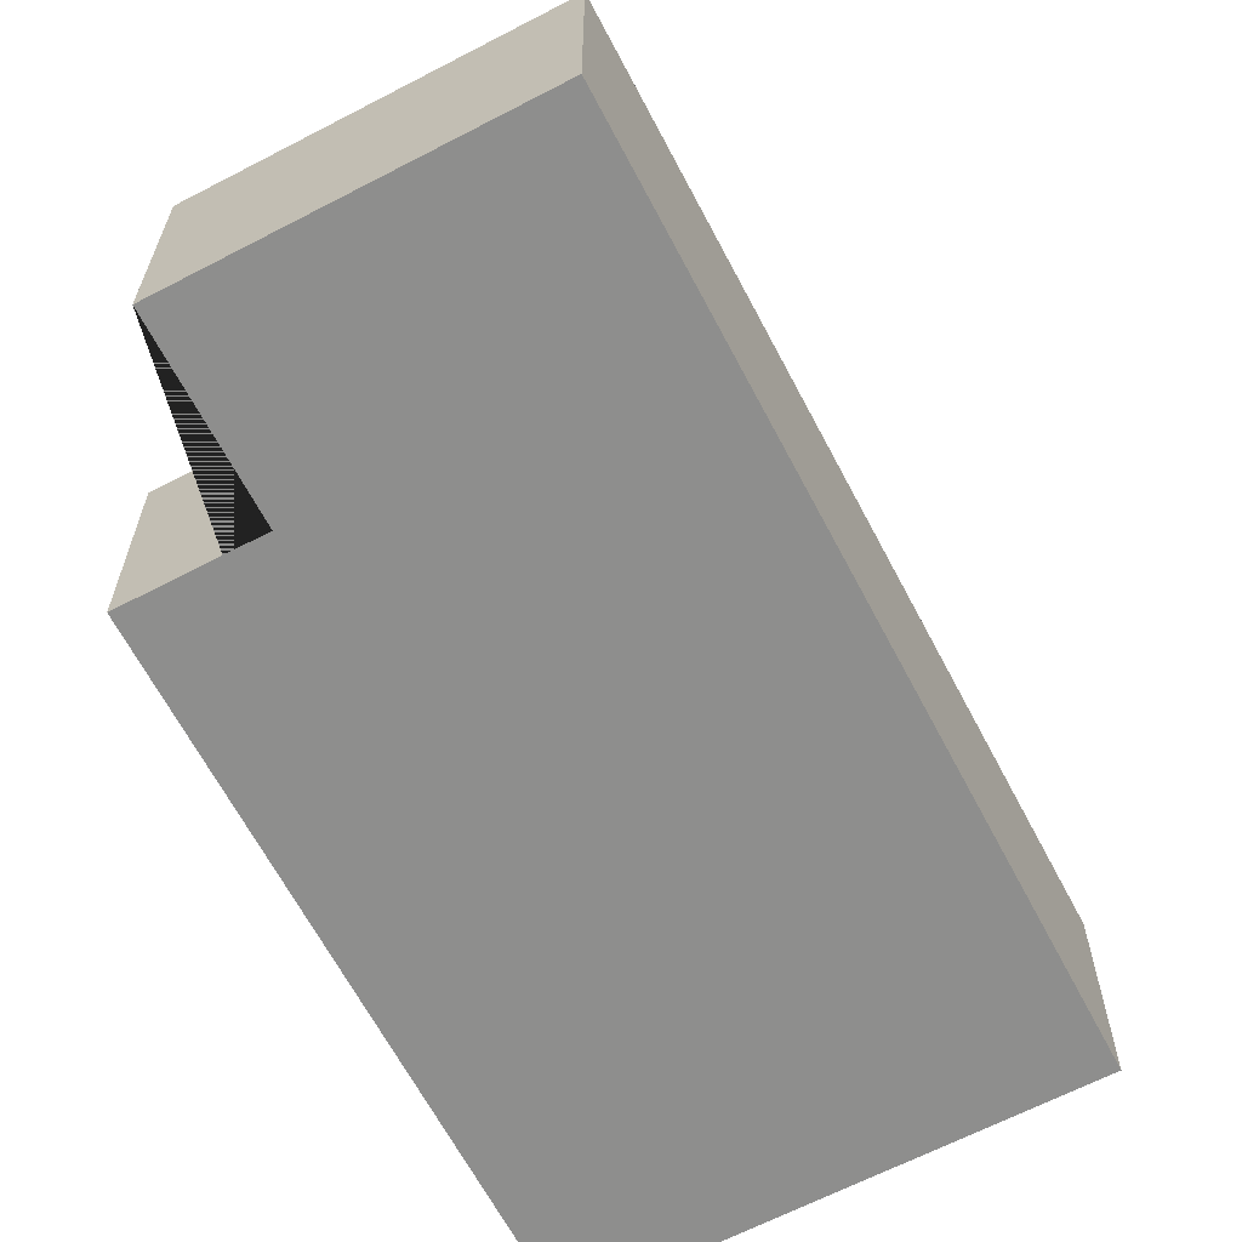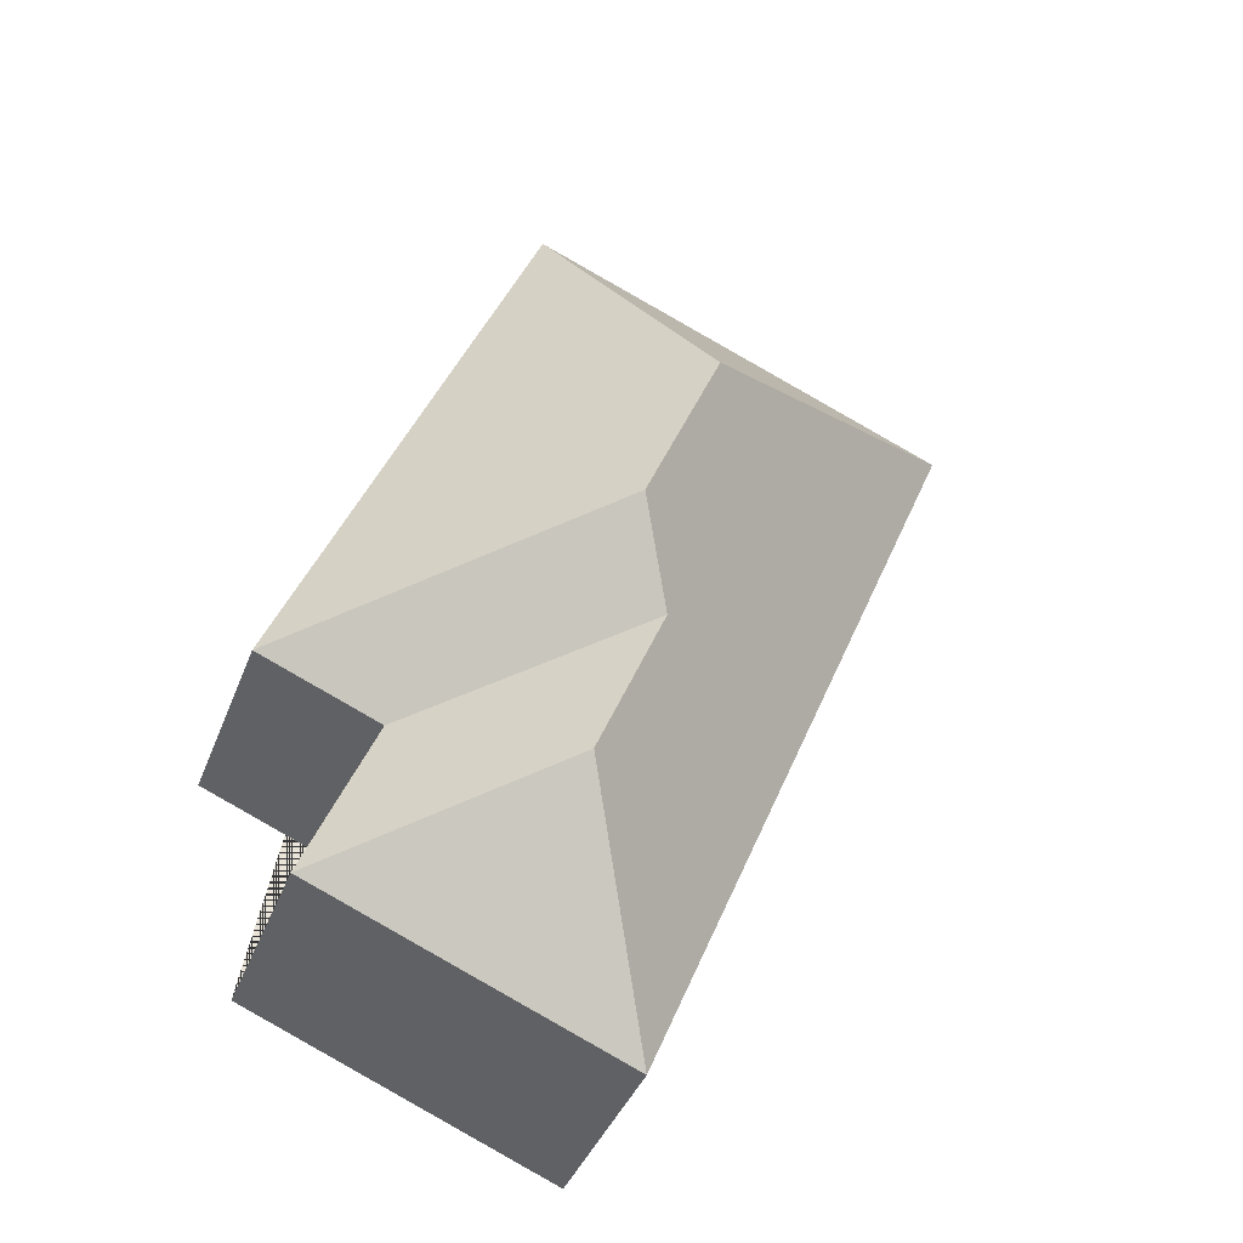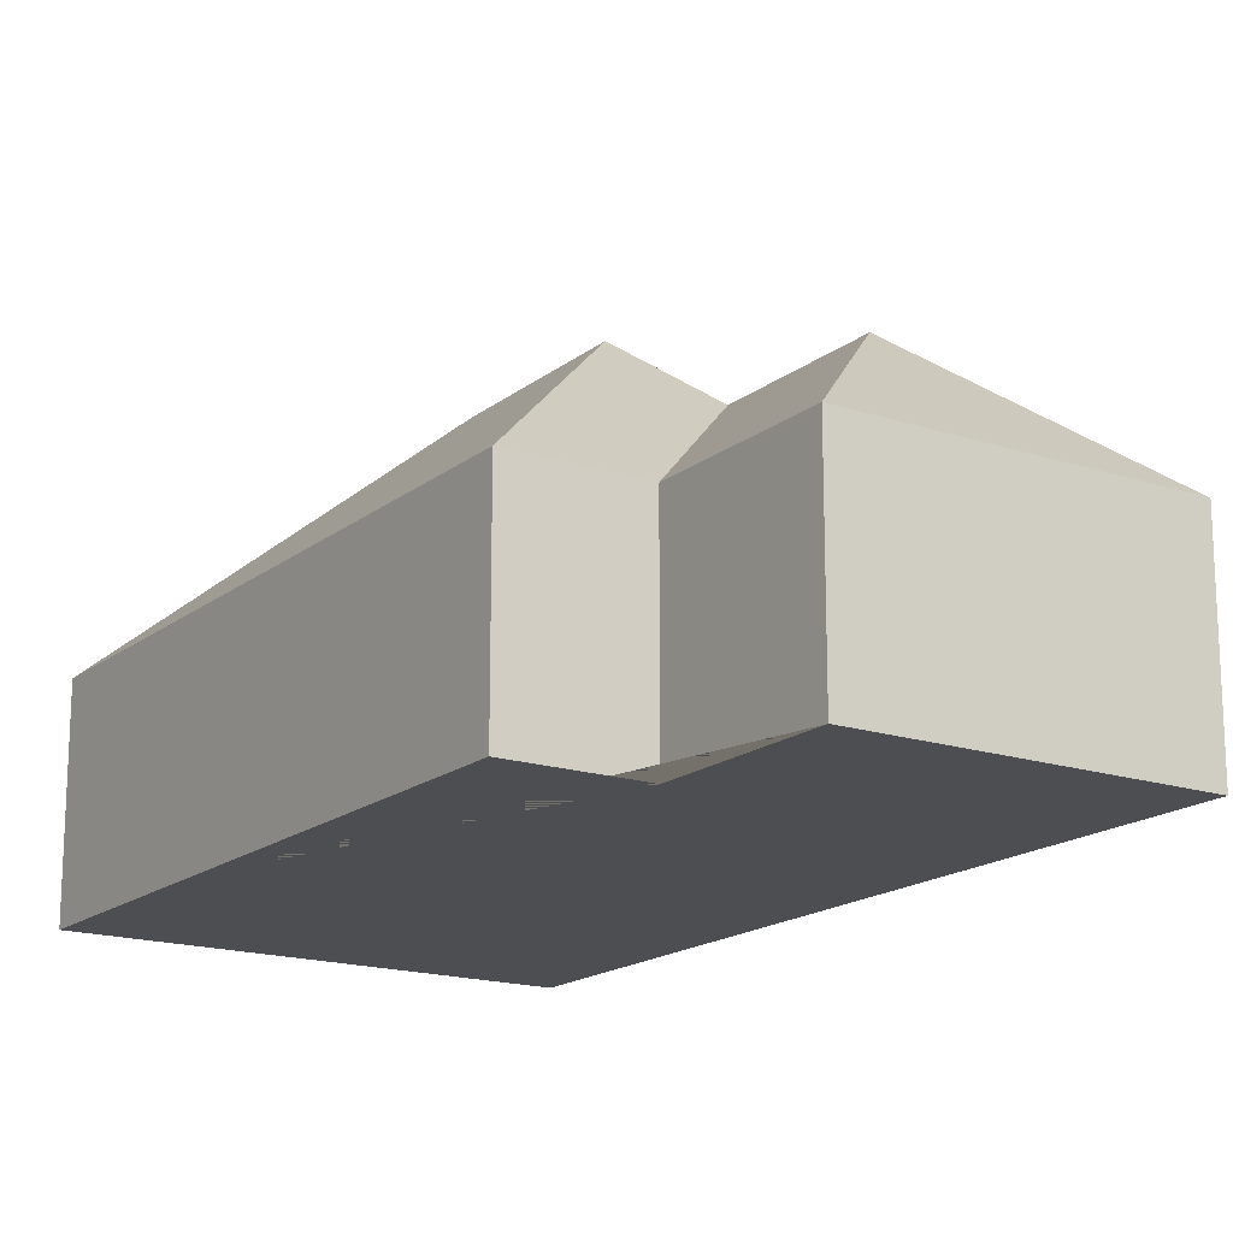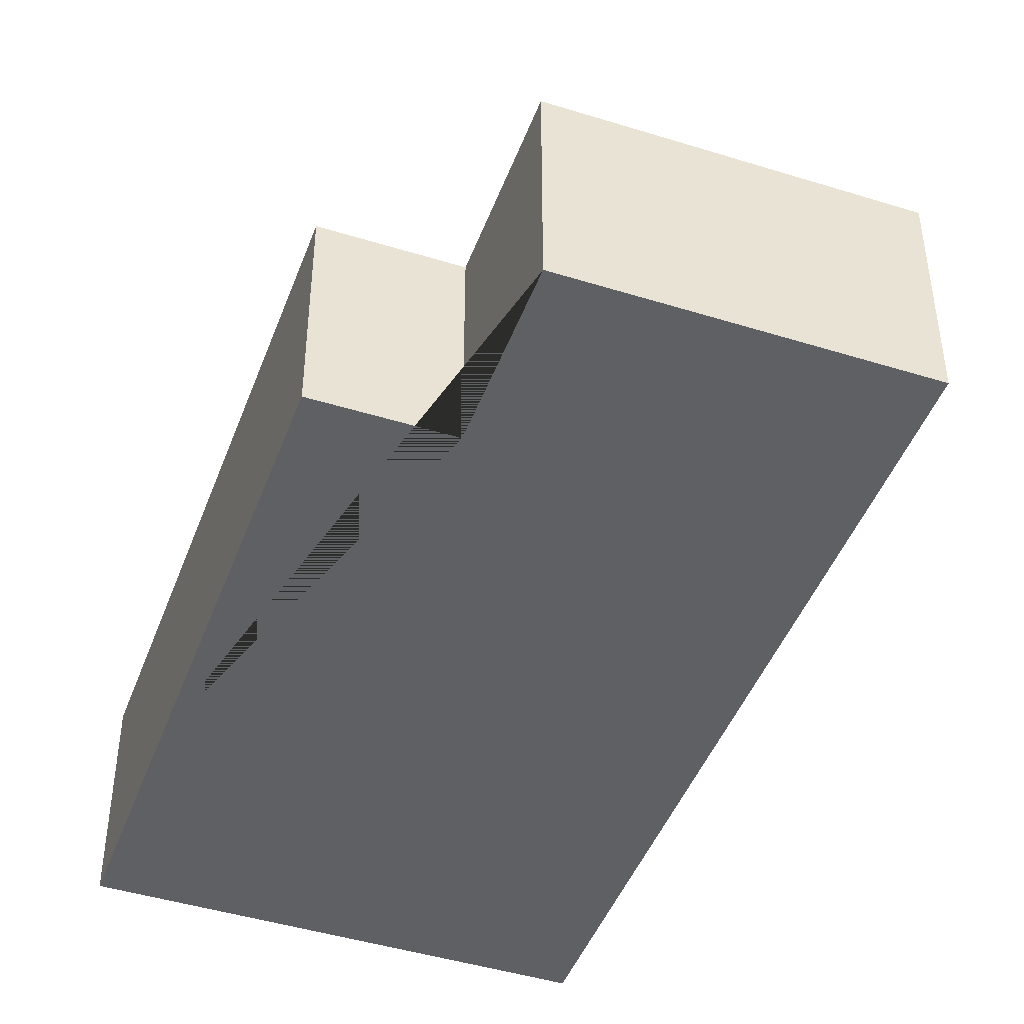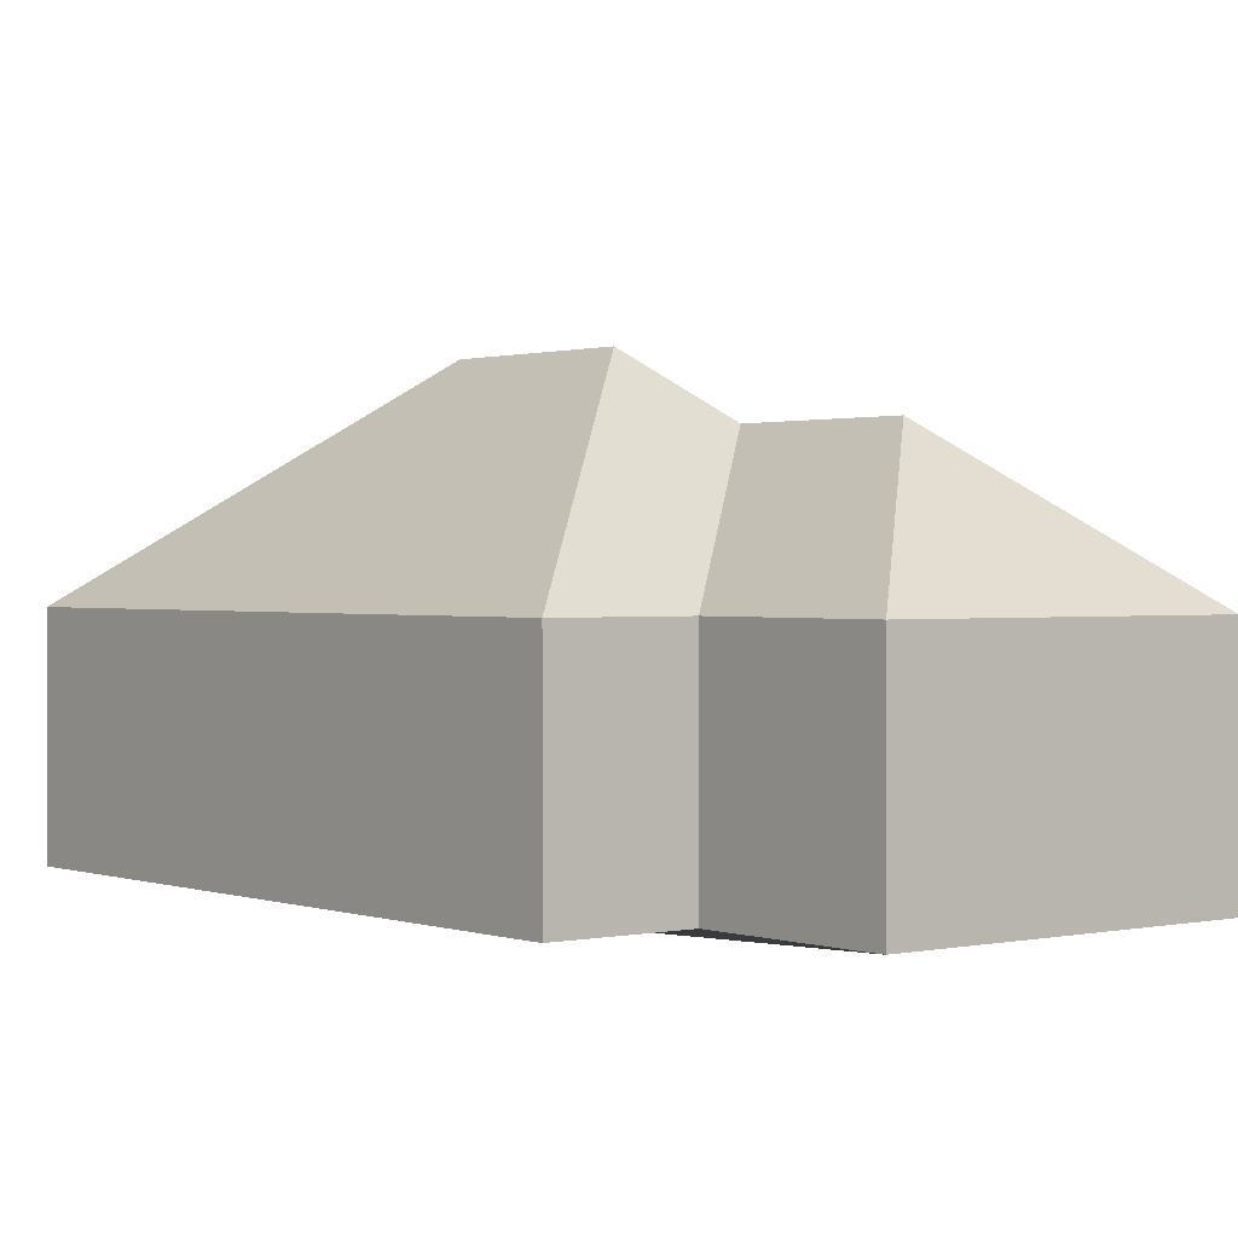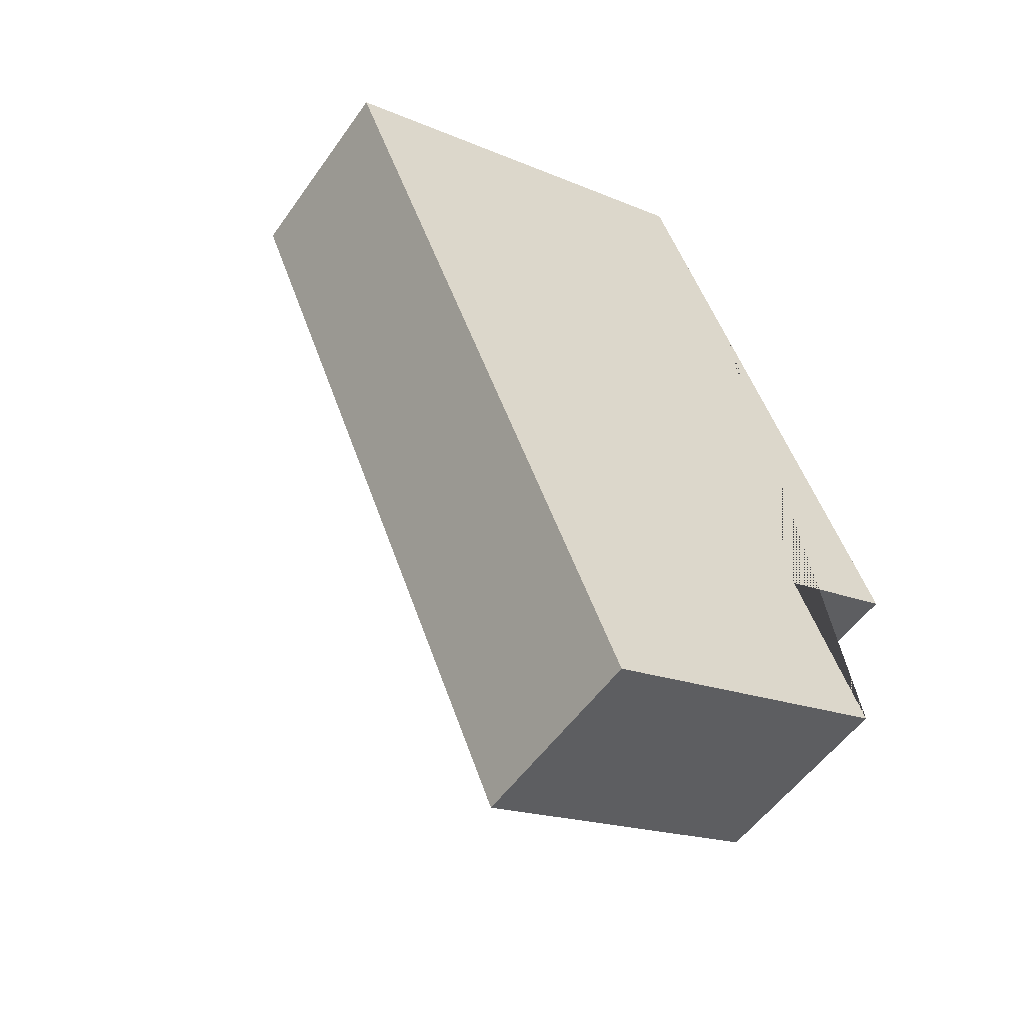
<metadata>
{"format":"obj","ext":"obj","renderer":"f3d","projection":"perspective","resolution":1024,"background":"white","views":[{"elev":-64.8,"azim":-174.7,"up":"+Y"},{"elev":-39.7,"azim":160.1,"up":"+Z"},{"elev":-17.1,"azim":124.2,"up":"+Y"},{"elev":-45.1,"azim":137.8,"up":"+Y"},{"elev":1.0,"azim":119.2,"up":"+Y"},{"elev":-53.6,"azim":-34.4,"up":"+Z"}]}
</metadata>
<code>
o CG10_500_041072_0008
v 198.9 75 -95.8
v 166.8 75 -17.42
v 256.7 75 -236.6
v 203.6 75 -107.1
v 237.9 75 -314.8
v 213.3 75 -254.5
v 126.6 145 -132.8
v 153.2 145 -197.6
v 138.5 124.4 -227.6
v 162.1 124.4 -285.1
v 127.9 75 -360.1
v 12.88 75 -80.76
v 198.9 0 -95.8
v 166.8 0 -17.42
v 12.88 0 -80.76
v 127.9 0 -360.1
v 237.9 0 -314.8
v 213.3 0 -254.5
v 256.7 0 -236.6
v 203.6 0 -107.1
f 12 2 7
f 7 2 1 4 3 8
f 12 7 8 9 10 11
f 6 5 10 9
f 11 5 10
f 8 9 6 3
f 13 14 15 16 17 18 19 20
f 1 13 14 2
f 2 14 15 12
f 12 15 16 11
f 11 16 17 5
f 5 17 18 6
f 6 18 19 3
f 3 19 20 4
f 4 20 13 1

</code>
